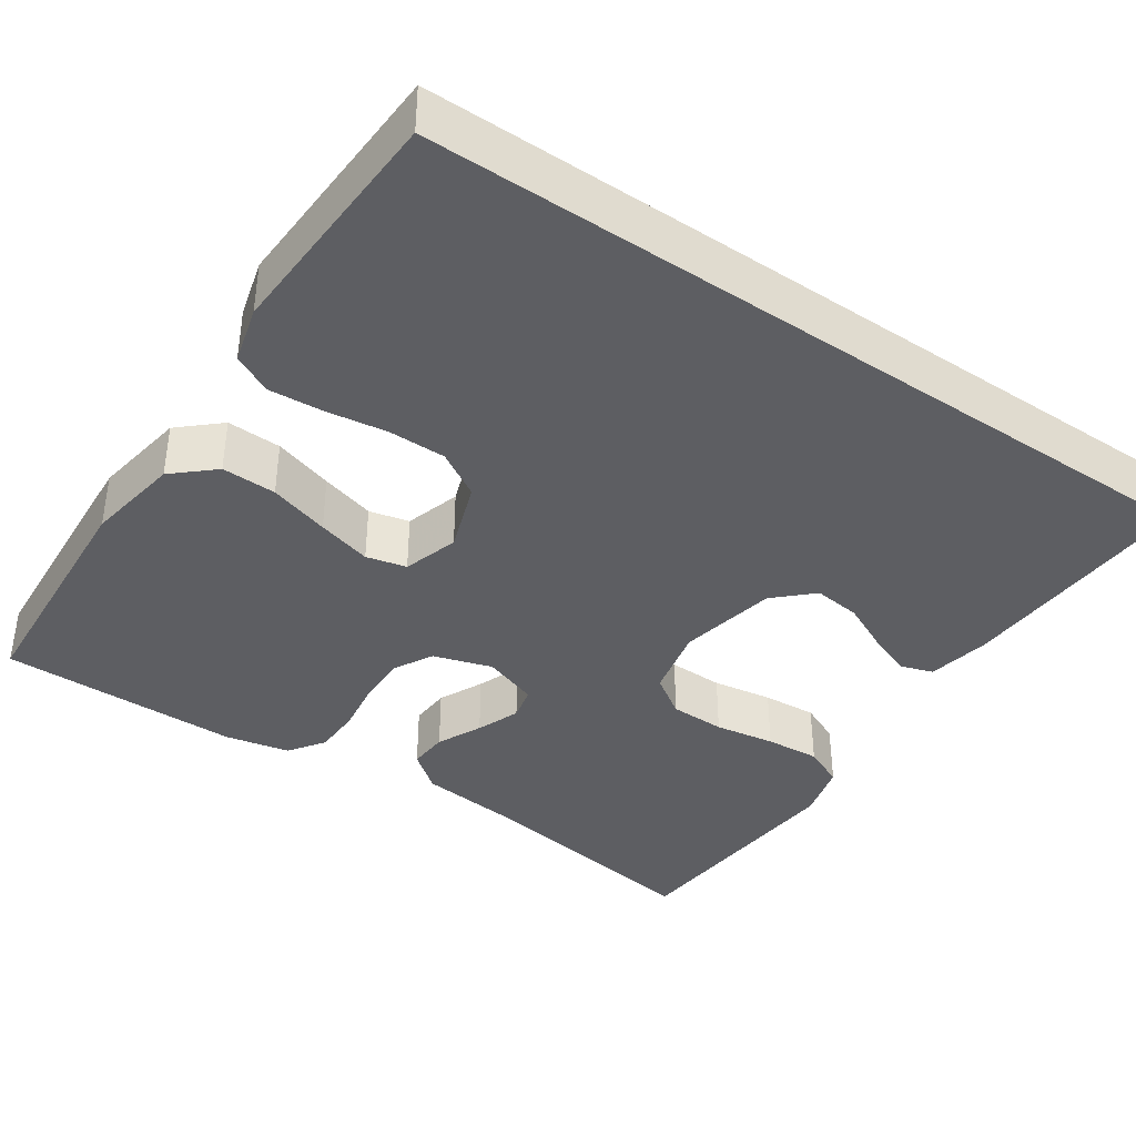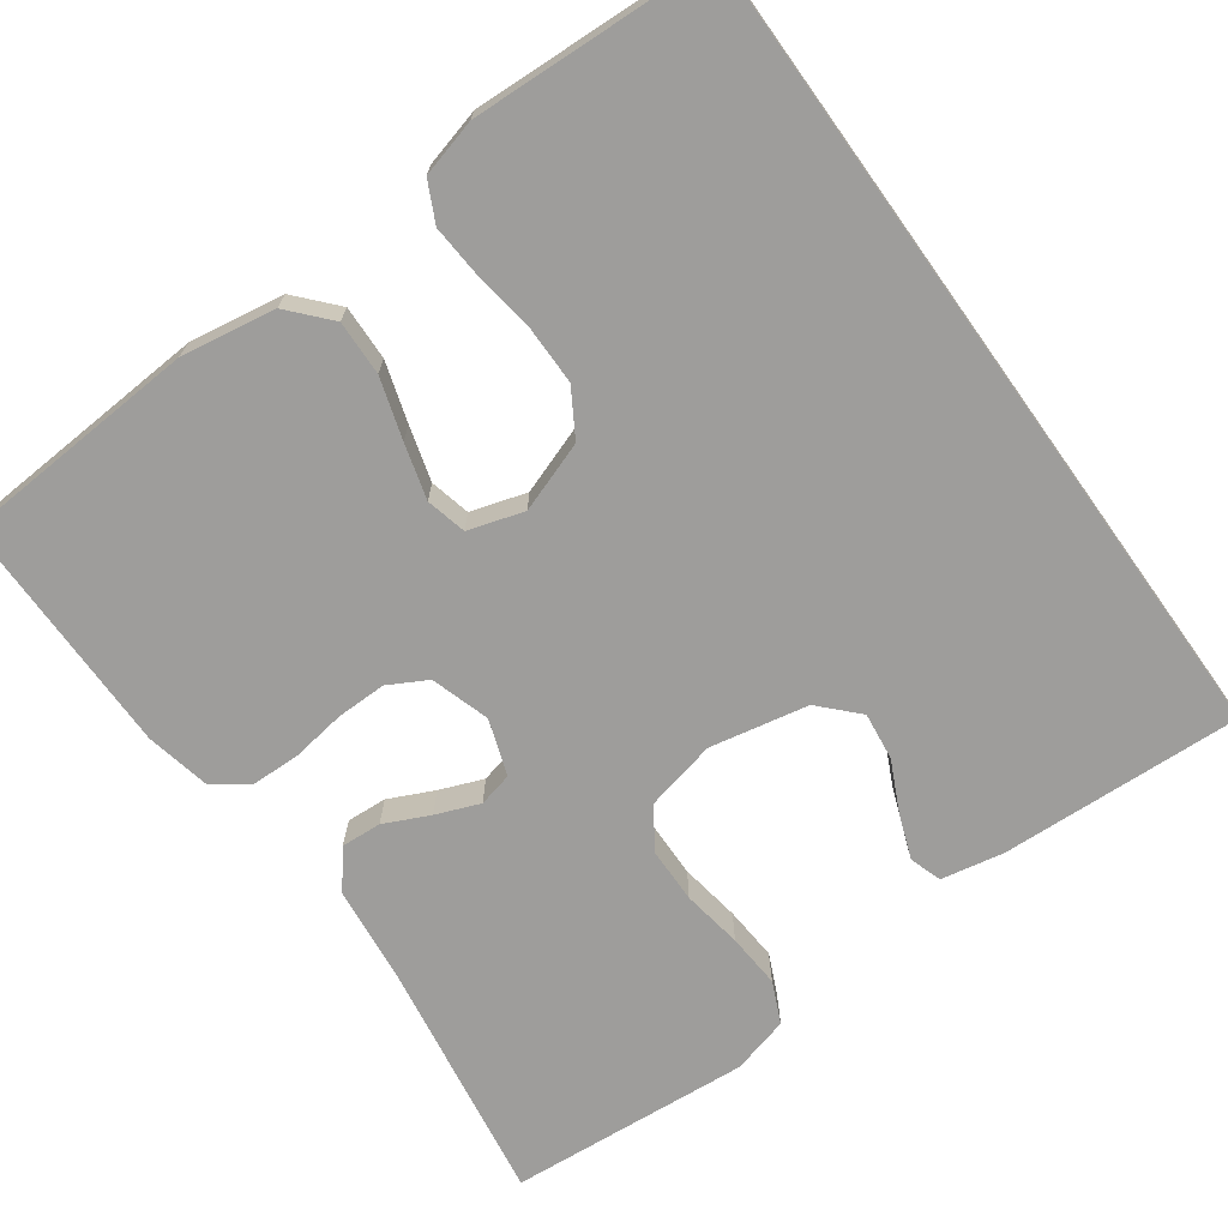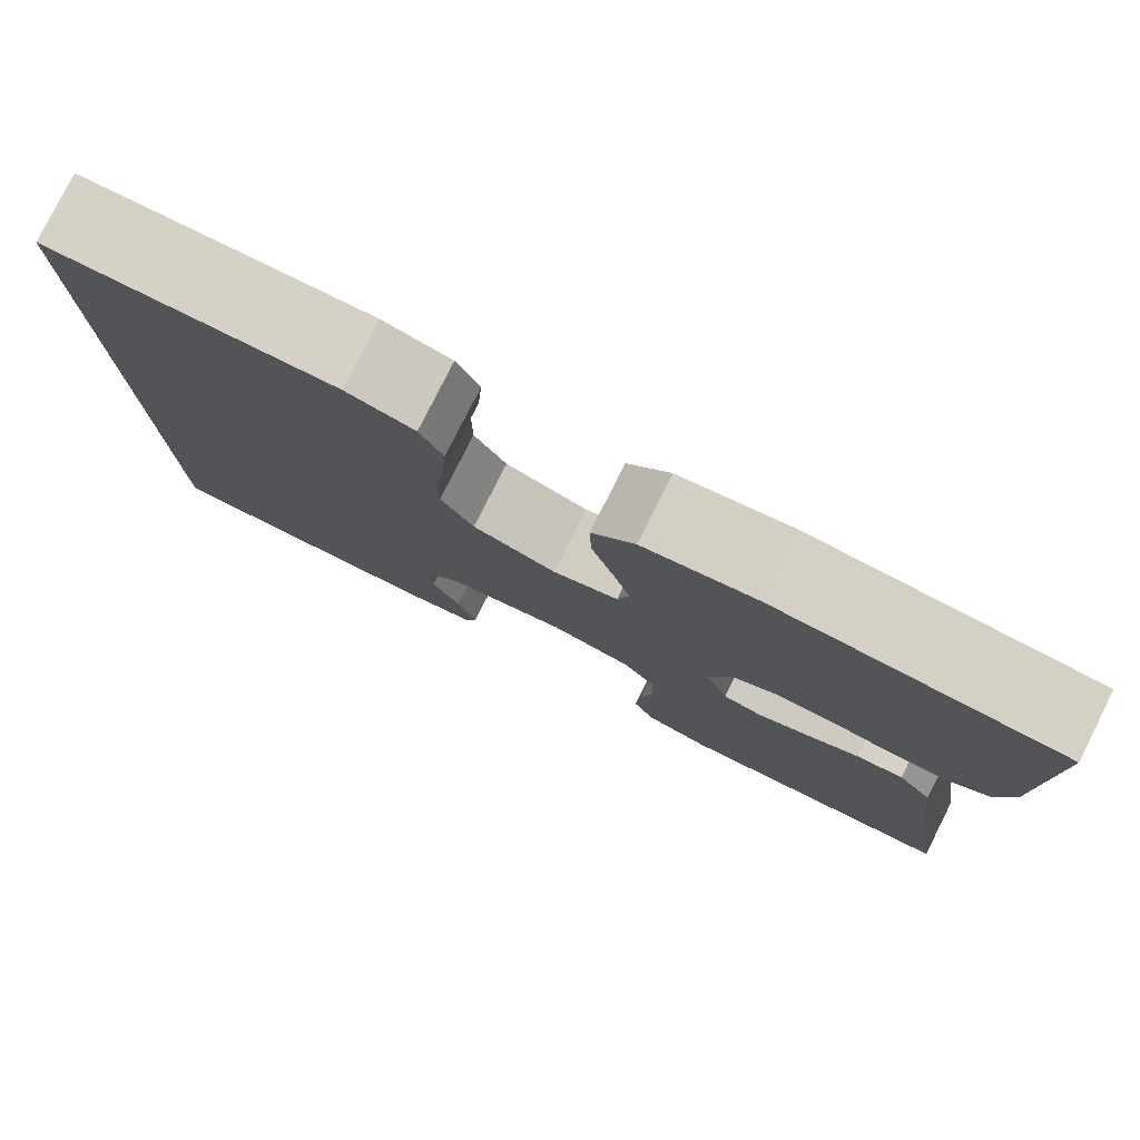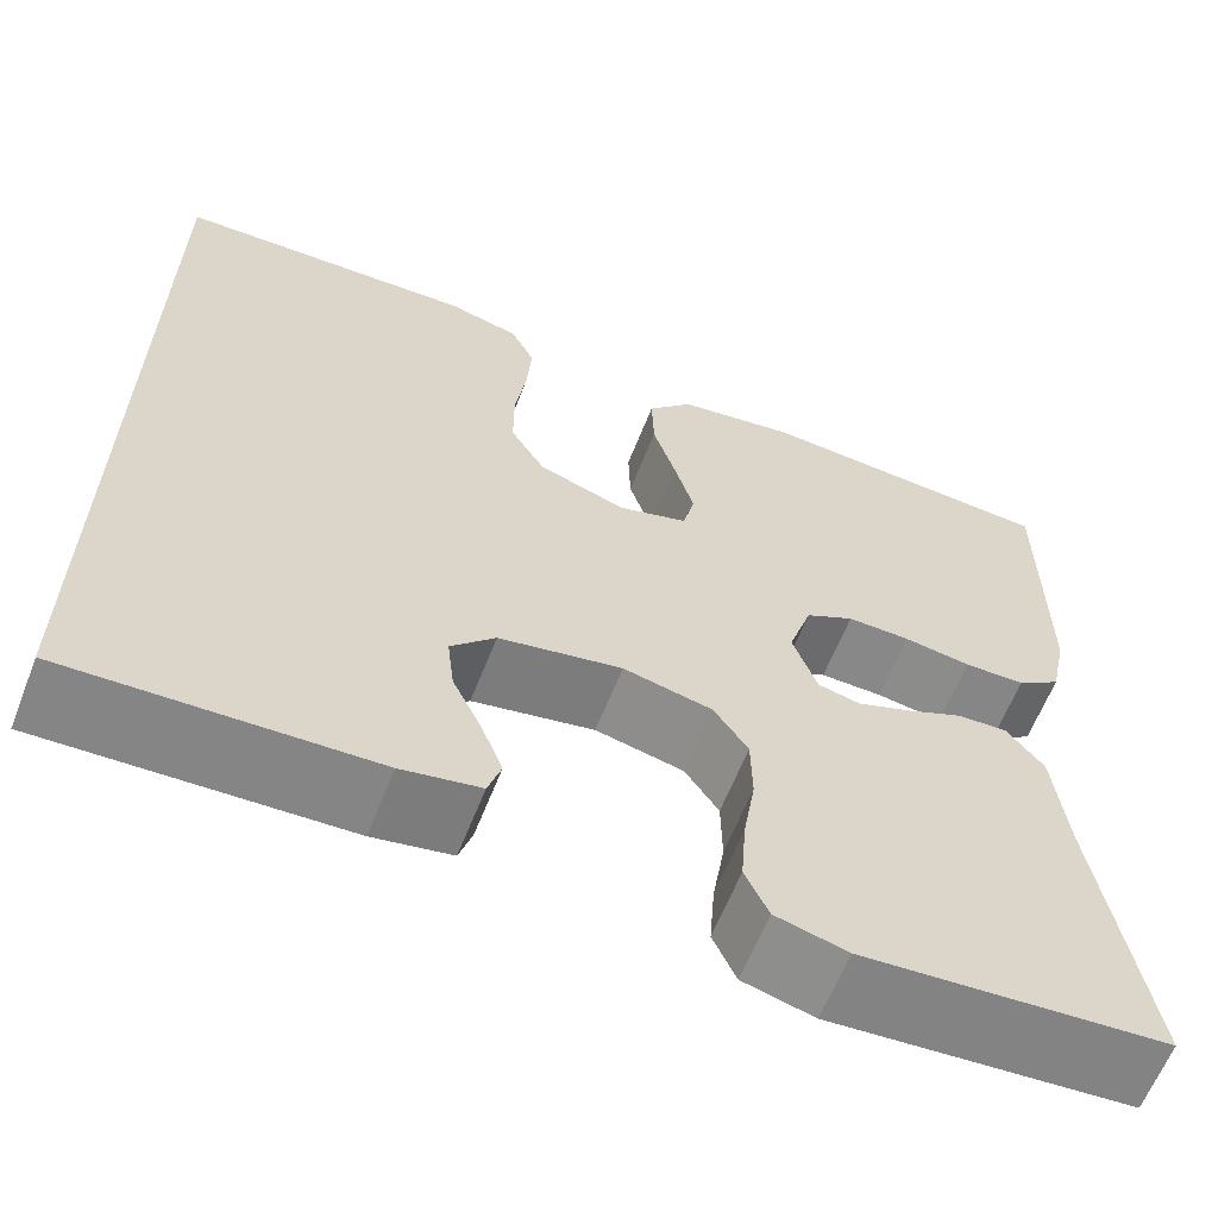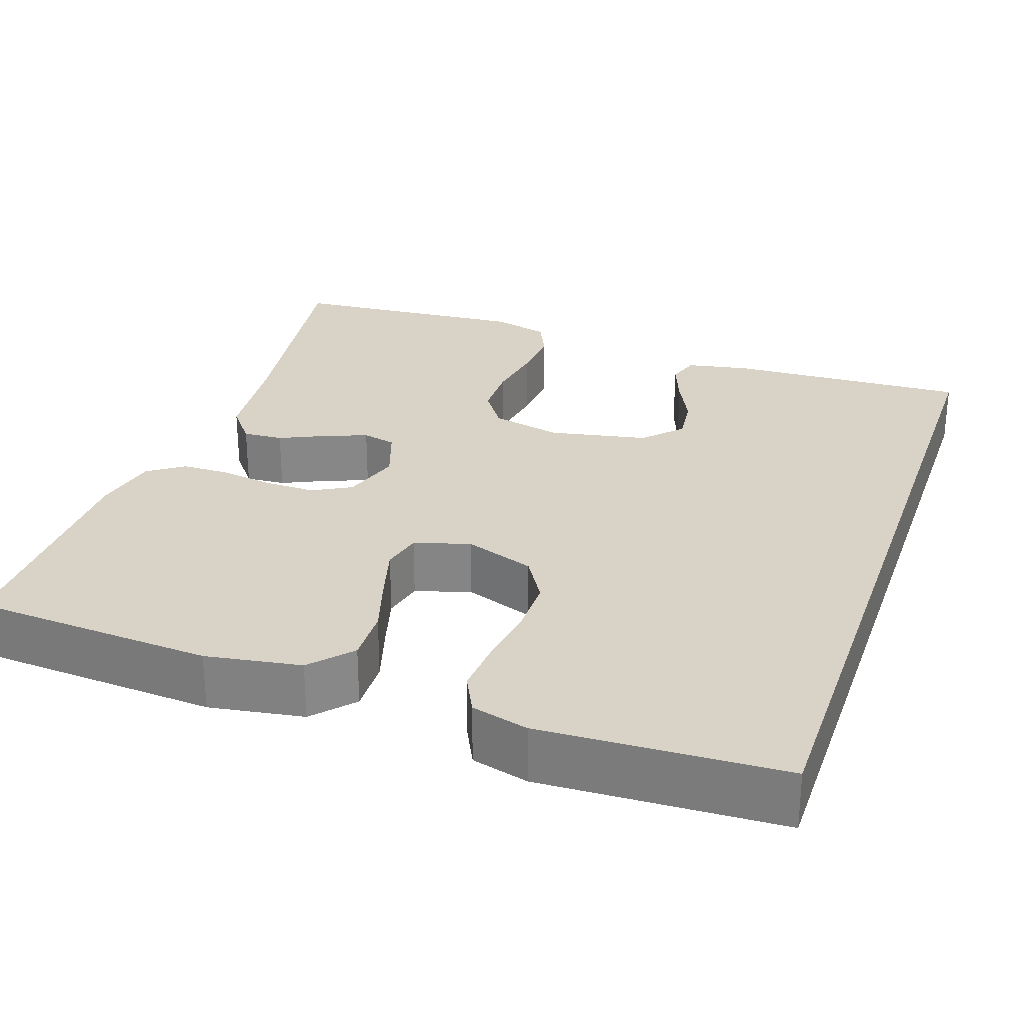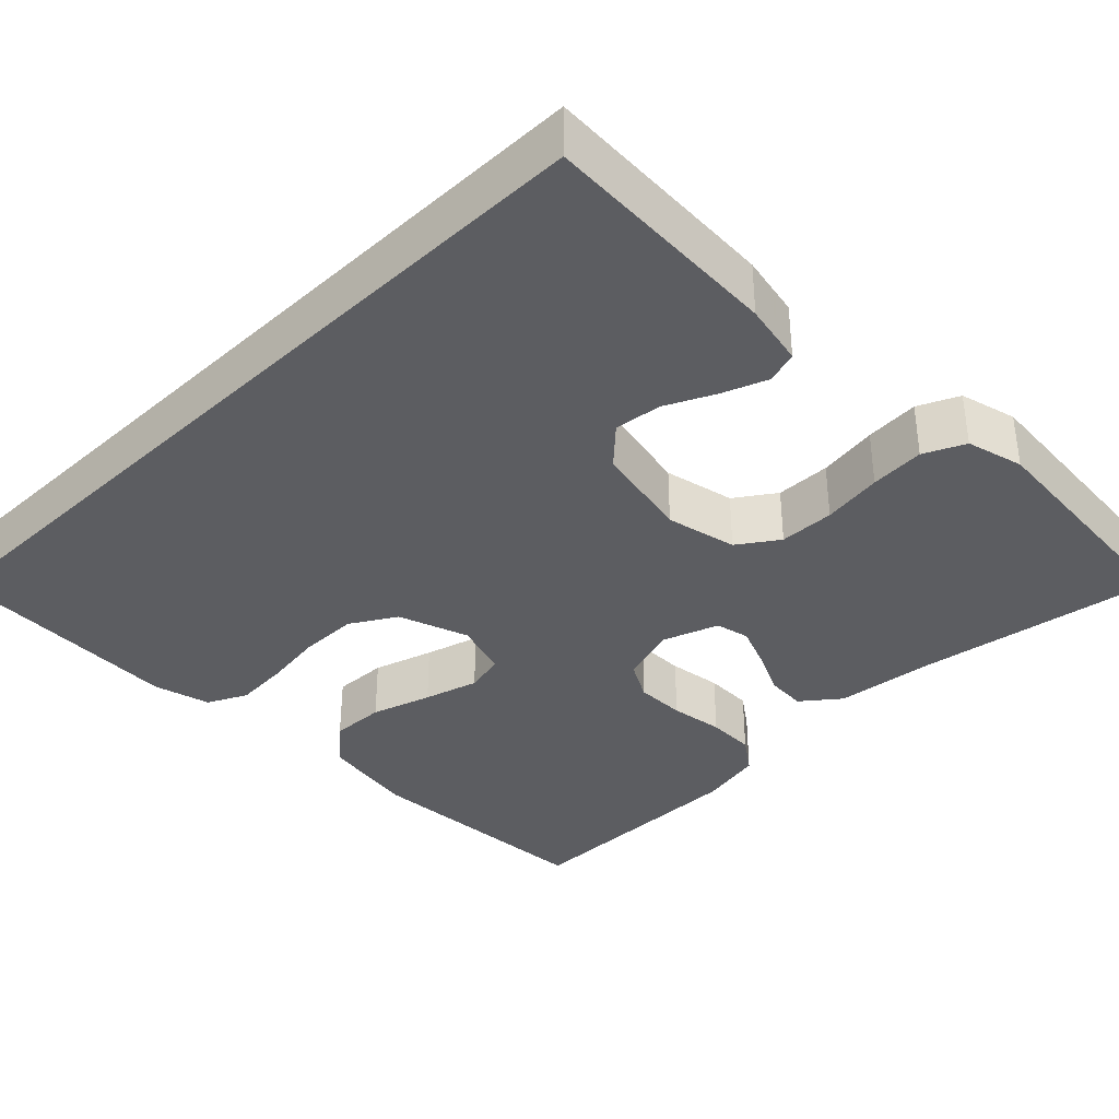
<metadata>
{"format":"obj","ext":"obj","renderer":"f3d","projection":"perspective","resolution":1024,"background":"white","views":[{"elev":-38.9,"azim":55.6,"up":"+Y"},{"elev":-70.5,"azim":35.6,"up":"+Y"},{"elev":79.6,"azim":-153.3,"up":"+Z"},{"elev":-62.4,"azim":158.6,"up":"+Z"},{"elev":27.9,"azim":18.9,"up":"+Y"},{"elev":-36.4,"azim":134.3,"up":"+Y"}]}
</metadata>
<code>
v 0.5 0.07 0.528
v 0.5 0.07 -0.485
v 0.2 0.07 -0.472
v 0.122 0.07 -0.457
v 0.109 0.07 -0.417
v 0.13 0.07 -0.361
v 0.159 0.07 -0.3
v 0.166 0.07 -0.241
v 0.122 0.07 -0.195
v 0 0.07 -0.171
v -0.088 0.07 -0.191
v -0.122 0.07 -0.241
v -0.123 0.07 -0.31
v -0.111 0.07 -0.385
v -0.106 0.07 -0.453
v -0.129 0.07 -0.504
v -0.2 0.07 -0.523
v -0.5 0.07 -0.5
v -0.454 0.07 -0.2
v -0.441 0.07 -0.076
v -0.404 0.07 -0.029
v -0.354 0.07 -0.032
v -0.298 0.07 -0.058
v -0.244 0.07 -0.079
v -0.202 0.07 -0.069
v -0.178 0.07 0
v -0.201 0.07 0.073
v -0.249 0.07 0.099
v -0.311 0.07 0.098
v -0.378 0.07 0.088
v -0.438 0.07 0.089
v -0.482 0.07 0.12
v -0.499 0.07 0.2
v -0.5 0.07 0.5
v -0.2 0.07 0.52
v -0.082 0.07 0.501
v -0.037 0.07 0.451
v -0.039 0.07 0.383
v -0.062 0.07 0.308
v -0.081 0.07 0.24
v -0.069 0.07 0.19
v 0 0.07 0.169
v 0.087 0.07 0.2
v 0.121 0.07 0.257
v 0.121 0.07 0.329
v 0.11 0.07 0.404
v 0.105 0.07 0.472
v 0.129 0.07 0.521
v 0.2 0.07 0.54
v 0.5 0 0.528
v 0.5 0 -0.485
v 0.2 0 -0.472
v 0.122 0 -0.457
v 0.109 0 -0.417
v 0.13 0 -0.361
v 0.159 0 -0.3
v 0.166 0 -0.241
v 0.122 0 -0.195
v 0 0 -0.171
v -0.088 0 -0.191
v -0.122 0 -0.241
v -0.123 0 -0.31
v -0.111 0 -0.385
v -0.106 0 -0.453
v -0.129 0 -0.504
v -0.2 0 -0.523
v -0.5 0 -0.5
v -0.454 0 -0.2
v -0.441 0 -0.076
v -0.404 0 -0.029
v -0.354 0 -0.032
v -0.298 0 -0.058
v -0.244 0 -0.079
v -0.202 0 -0.069
v -0.178 0 0
v -0.201 0 0.073
v -0.249 0 0.099
v -0.311 0 0.098
v -0.378 0 0.088
v -0.438 0 0.089
v -0.482 0 0.12
v -0.499 0 0.2
v -0.5 0 0.5
v -0.2 0 0.52
v -0.082 0 0.501
v -0.037 0 0.451
v -0.039 0 0.383
v -0.062 0 0.308
v -0.081 0 0.24
v -0.069 0 0.19
v 0 0 0.169
v 0.087 0 0.2
v 0.121 0 0.257
v 0.121 0 0.329
v 0.11 0 0.404
v 0.105 0 0.472
v 0.129 0 0.521
v 0.2 0 0.54
f 49 1 2
f 48 49 2
f 47 48 2
f 46 47 2
f 45 46 2
f 44 45 2 3
f 37 38 39
f 36 37 39
f 35 36 39
f 34 35 39
f 33 34 39
f 32 33 39
f 31 32 39
f 30 31 39
f 29 30 39
f 28 29 39 40
f 27 28 40 41
f 21 22 23
f 20 21 23
f 19 20 23
f 19 23 24
f 18 19 24
f 17 18 24
f 16 17 24
f 15 16 24
f 14 15 24
f 13 14 24
f 12 13 24 25
f 5 6 7
f 4 5 7
f 3 4 7
f 3 7 8
f 44 3 8
f 43 44 8 9
f 42 43 9 10
f 42 10 11
f 41 42 11
f 27 41 11
f 26 27 11
f 11 12 25 26
f 51 50 98
f 51 98 97
f 51 97 96
f 51 96 95
f 51 95 94
f 52 51 94 93
f 88 87 86
f 88 86 85
f 88 85 84
f 88 84 83
f 88 83 82
f 88 82 81
f 88 81 80
f 88 80 79
f 88 79 78
f 89 88 78 77
f 90 89 77 76
f 72 71 70
f 72 70 69
f 72 69 68
f 73 72 68
f 73 68 67
f 73 67 66
f 73 66 65
f 73 65 64
f 73 64 63
f 73 63 62
f 74 73 62 61
f 56 55 54
f 56 54 53
f 56 53 52
f 57 56 52
f 57 52 93
f 58 57 93 92
f 59 58 92 91
f 60 59 91
f 60 91 90
f 60 90 76
f 60 76 75
f 75 74 61 60
f 1 50 51 2
f 2 51 52 3
f 3 52 53 4
f 4 53 54 5
f 5 54 55 6
f 6 55 56 7
f 7 56 57 8
f 8 57 58 9
f 9 58 59 10
f 10 59 60 11
f 11 60 61 12
f 12 61 62 13
f 13 62 63 14
f 14 63 64 15
f 15 64 65 16
f 16 65 66 17
f 17 66 67 18
f 18 67 68 19
f 19 68 69 20
f 20 69 70 21
f 21 70 71 22
f 22 71 72 23
f 23 72 73 24
f 24 73 74 25
f 25 74 75 26
f 26 75 76 27
f 27 76 77 28
f 28 77 78 29
f 29 78 79 30
f 30 79 80 31
f 31 80 81 32
f 32 81 82 33
f 33 82 83 34
f 34 83 84 35
f 35 84 85 36
f 36 85 86 37
f 37 86 87 38
f 38 87 88 39
f 39 88 89 40
f 40 89 90 41
f 41 90 91 42
f 42 91 92 43
f 43 92 93 44
f 44 93 94 45
f 45 94 95 46
f 46 95 96 47
f 47 96 97 48
f 48 97 98 49
f 49 98 50 1

</code>
